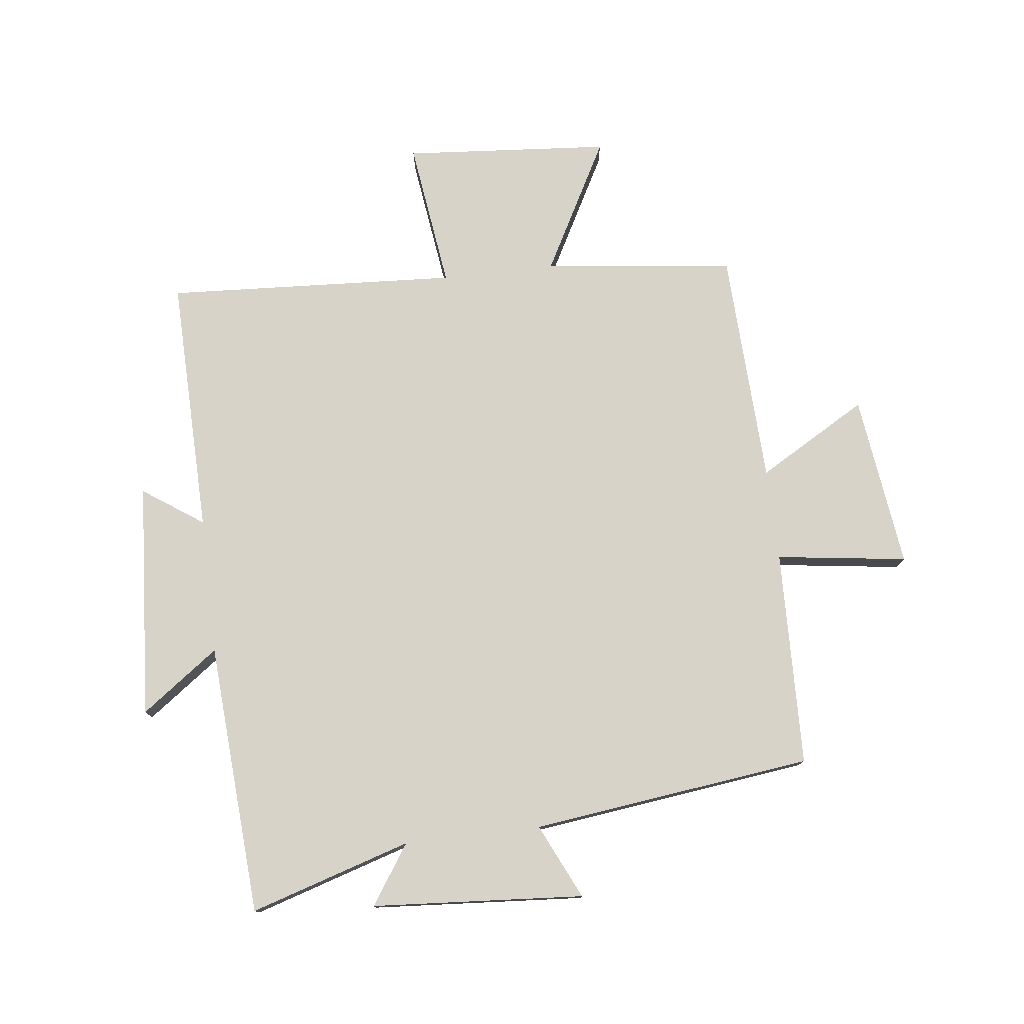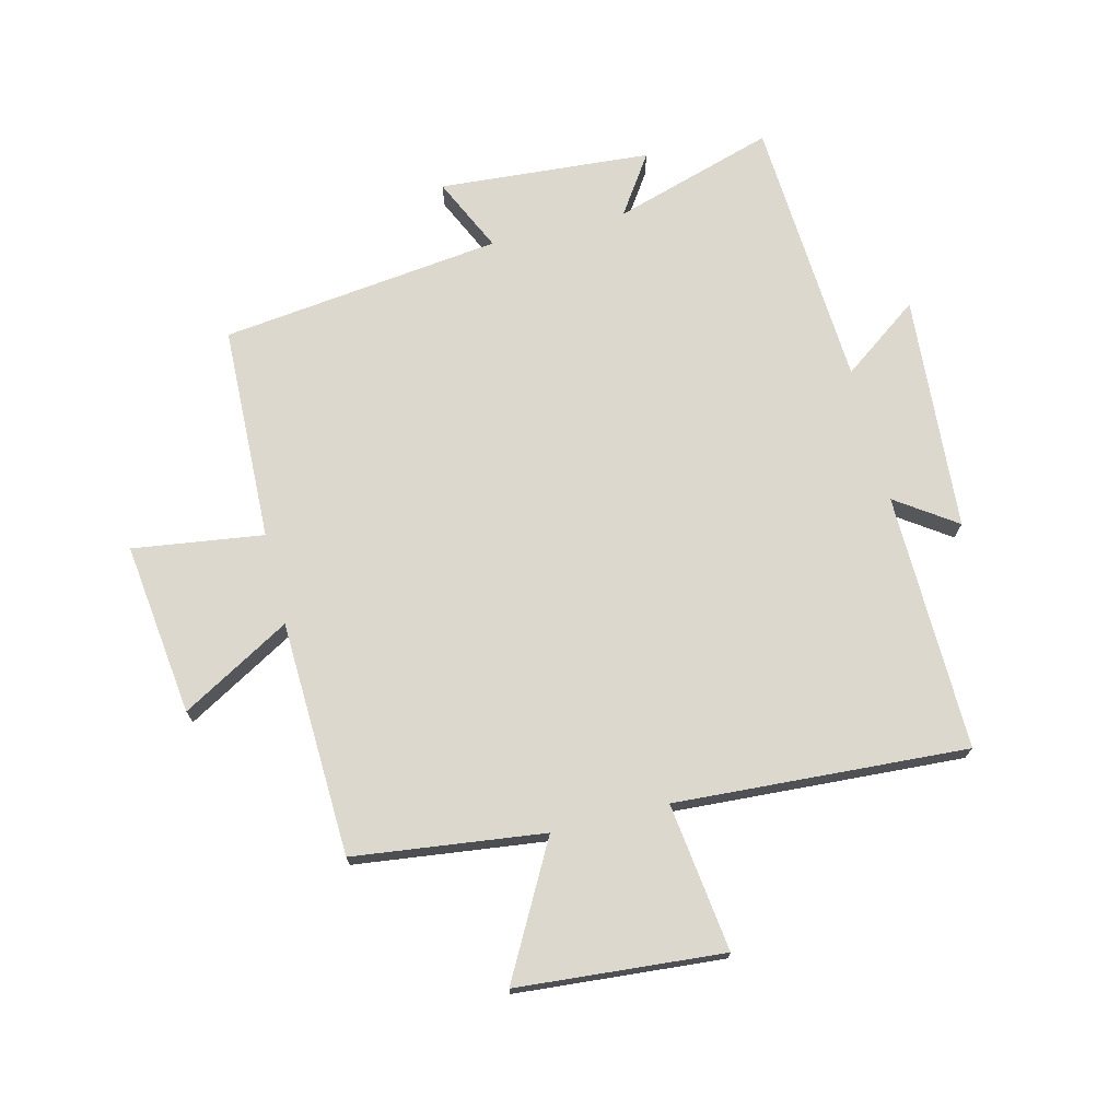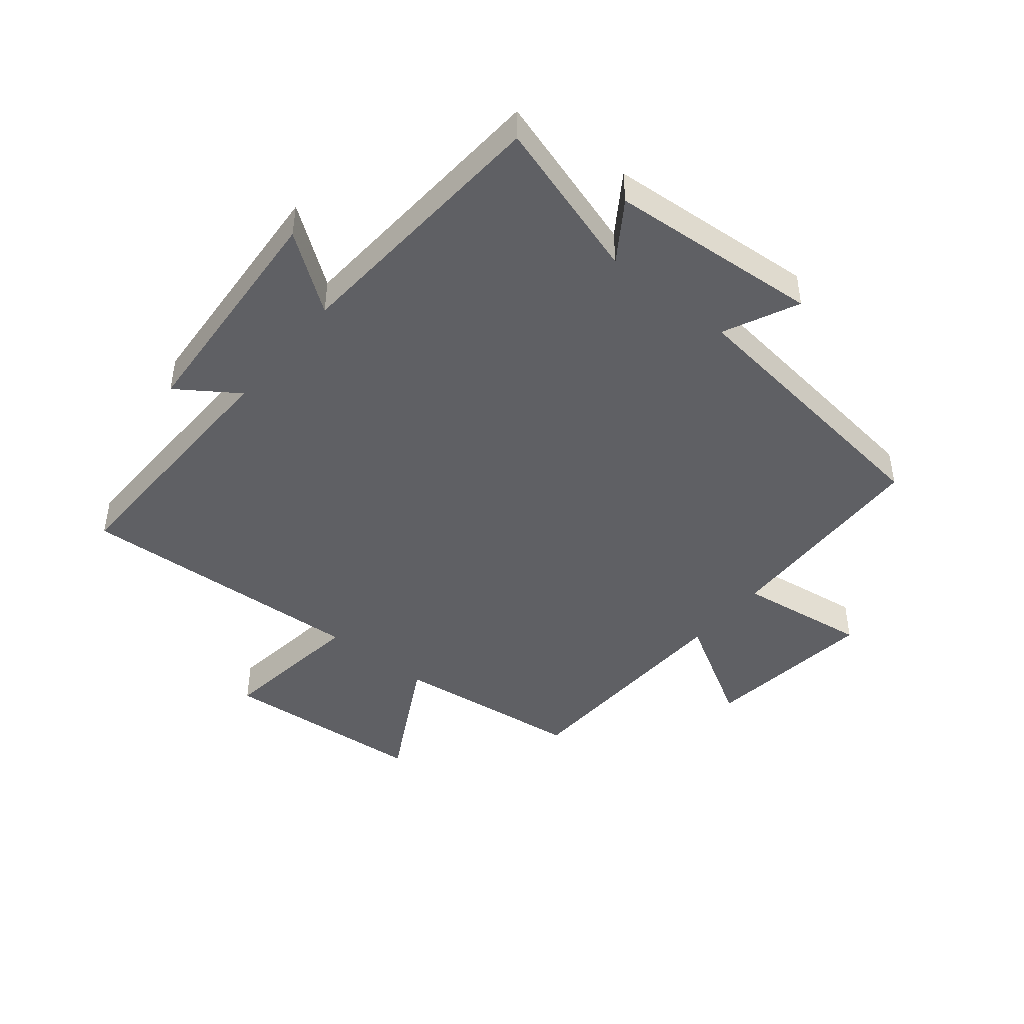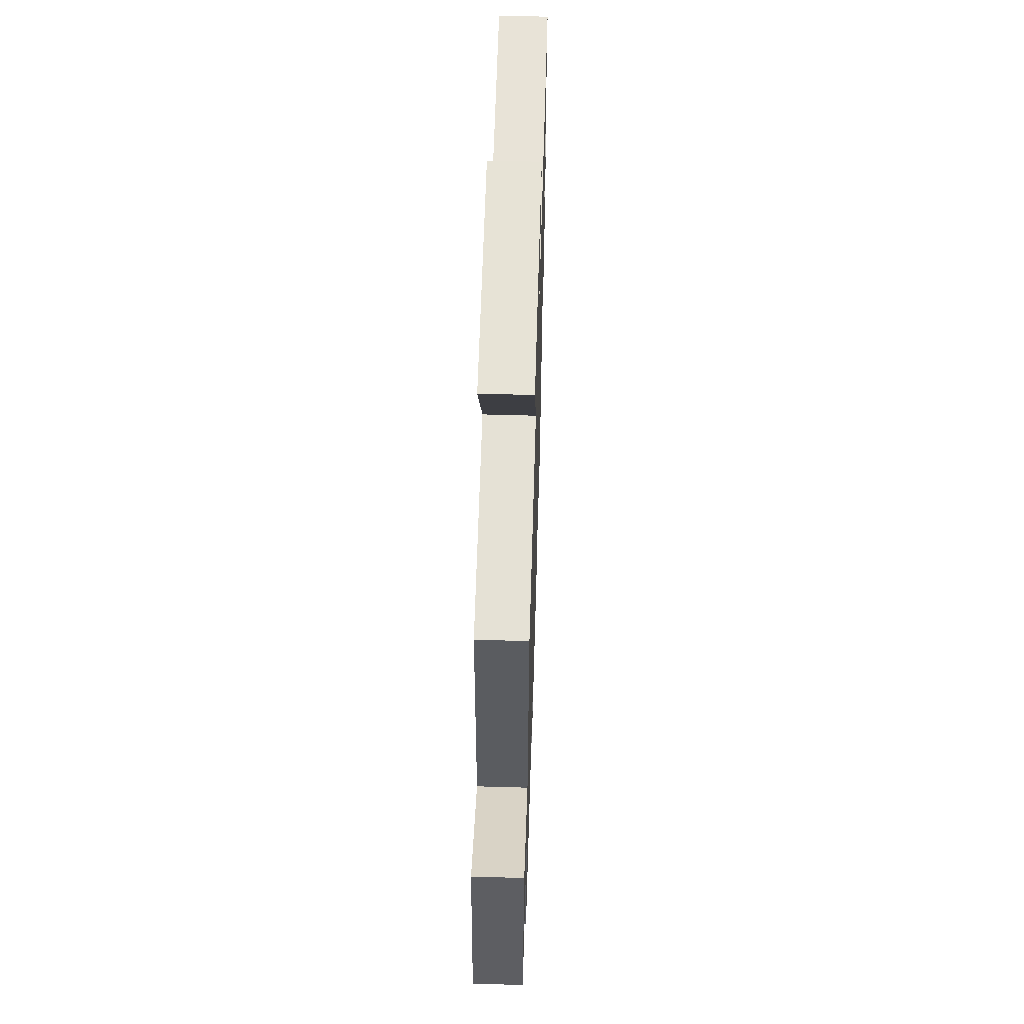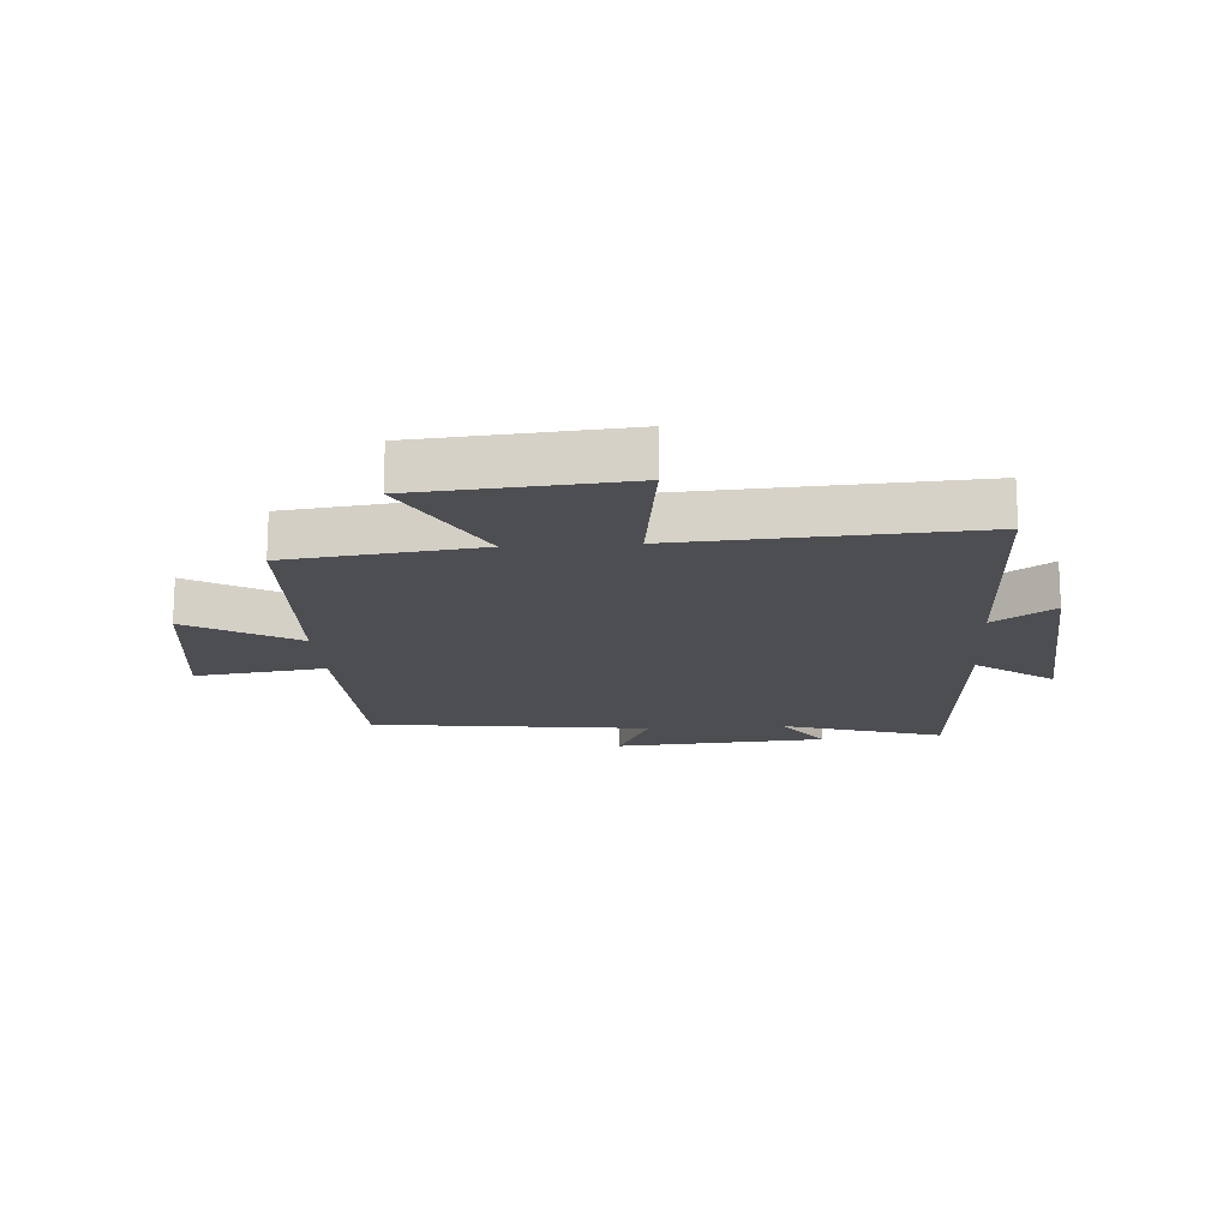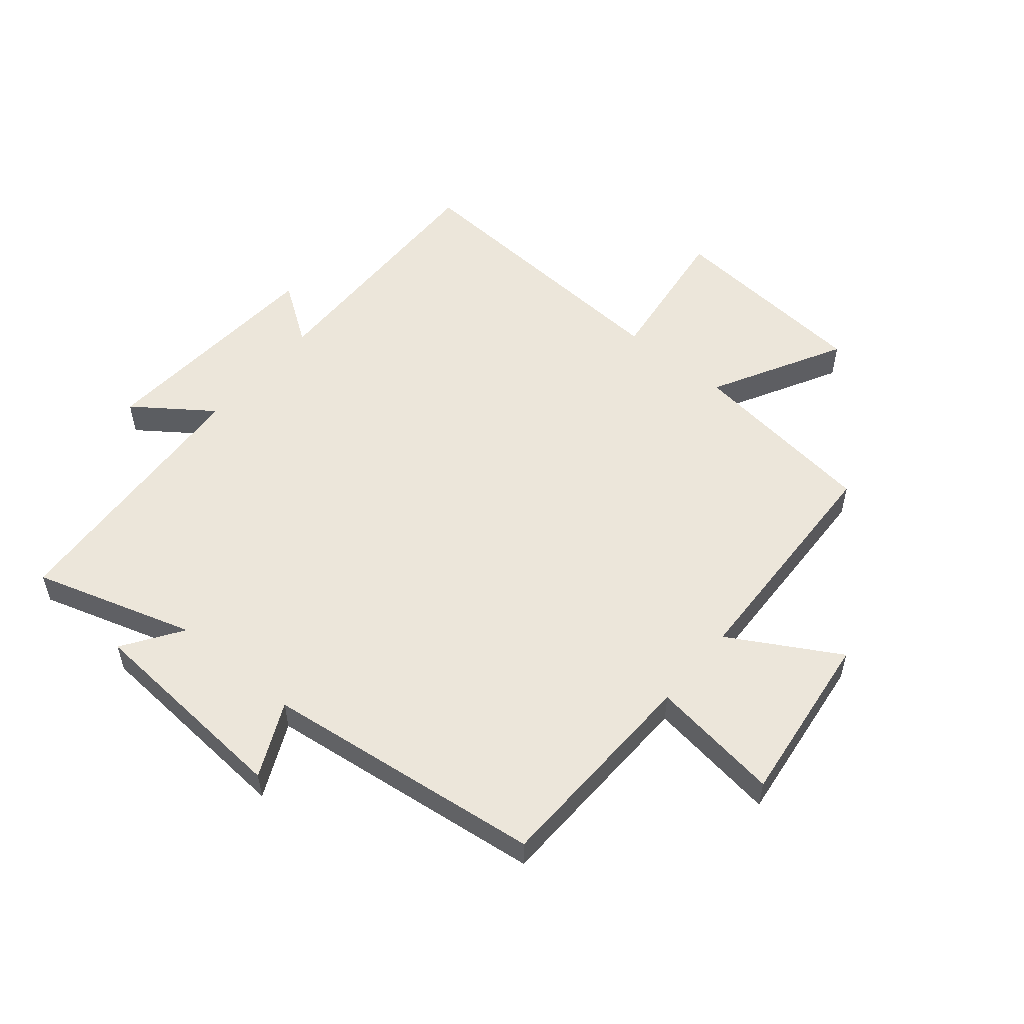
<metadata>
{"format":"obj","ext":"obj","renderer":"f3d","projection":"perspective","resolution":1024,"background":"white","views":[{"elev":77.1,"azim":173.1,"up":"+Y"},{"elev":72.4,"azim":-13.9,"up":"+Y"},{"elev":-44.9,"azim":140.7,"up":"+Y"},{"elev":58.0,"azim":-88.3,"up":"+Z"},{"elev":-16.6,"azim":3.8,"up":"+Y"},{"elev":54.3,"azim":-140.2,"up":"+Y"}]}
</metadata>
<code>
v -0.489 0.07 -0.443
v -0.5 0.07 -0.084
v -0.717 0.07 -0.114
v -0.681 0.07 0.174
v -0.5 0.07 0.07
v -0.485 0.07 0.461
v -0.169 0.07 0.5
v -0.287 0.07 0.718
v 0.055 0.07 0.746
v 0.023 0.07 0.5
v 0.508 0.07 0.529
v 0.5 0.07 0.1
v 0.6 0.07 0.169
v 0.628 0.07 -0.223
v 0.5 0.07 -0.13
v 0.472 0.07 -0.582
v 0.205 0.07 -0.5
v 0.271 0.07 -0.598
v -0.081 0.07 -0.624
v -0.023 0.07 -0.5
v -0.489 0 -0.443
v -0.5 0 -0.084
v -0.717 0 -0.114
v -0.681 0 0.174
v -0.5 0 0.07
v -0.485 0 0.461
v -0.169 0 0.5
v -0.287 0 0.718
v 0.055 0 0.746
v 0.023 0 0.5
v 0.508 0 0.529
v 0.5 0 0.1
v 0.6 0 0.169
v 0.628 0 -0.223
v 0.5 0 -0.13
v 0.472 0 -0.582
v 0.205 0 -0.5
v 0.271 0 -0.598
v -0.081 0 -0.624
v -0.023 0 -0.5
f 17 18 19 20
f 17 20 1 2
f 15 16 17 2
f 12 13 14 15
f 12 15 2
f 10 11 12 2
f 7 8 9 10
f 5 6 7 10
f 5 10 2 3
f 3 4 5
f 40 39 38 37
f 22 21 40 37
f 22 37 36 35
f 35 34 33 32
f 22 35 32
f 22 32 31 30
f 30 29 28 27
f 30 27 26 25
f 23 22 30 25
f 25 24 23
f 1 21 22 2
f 2 22 23 3
f 3 23 24 4
f 4 24 25 5
f 5 25 26 6
f 6 26 27 7
f 7 27 28 8
f 8 28 29 9
f 9 29 30 10
f 10 30 31 11
f 11 31 32 12
f 12 32 33 13
f 13 33 34 14
f 14 34 35 15
f 15 35 36 16
f 16 36 37 17
f 17 37 38 18
f 18 38 39 19
f 19 39 40 20
f 20 40 21 1

</code>
